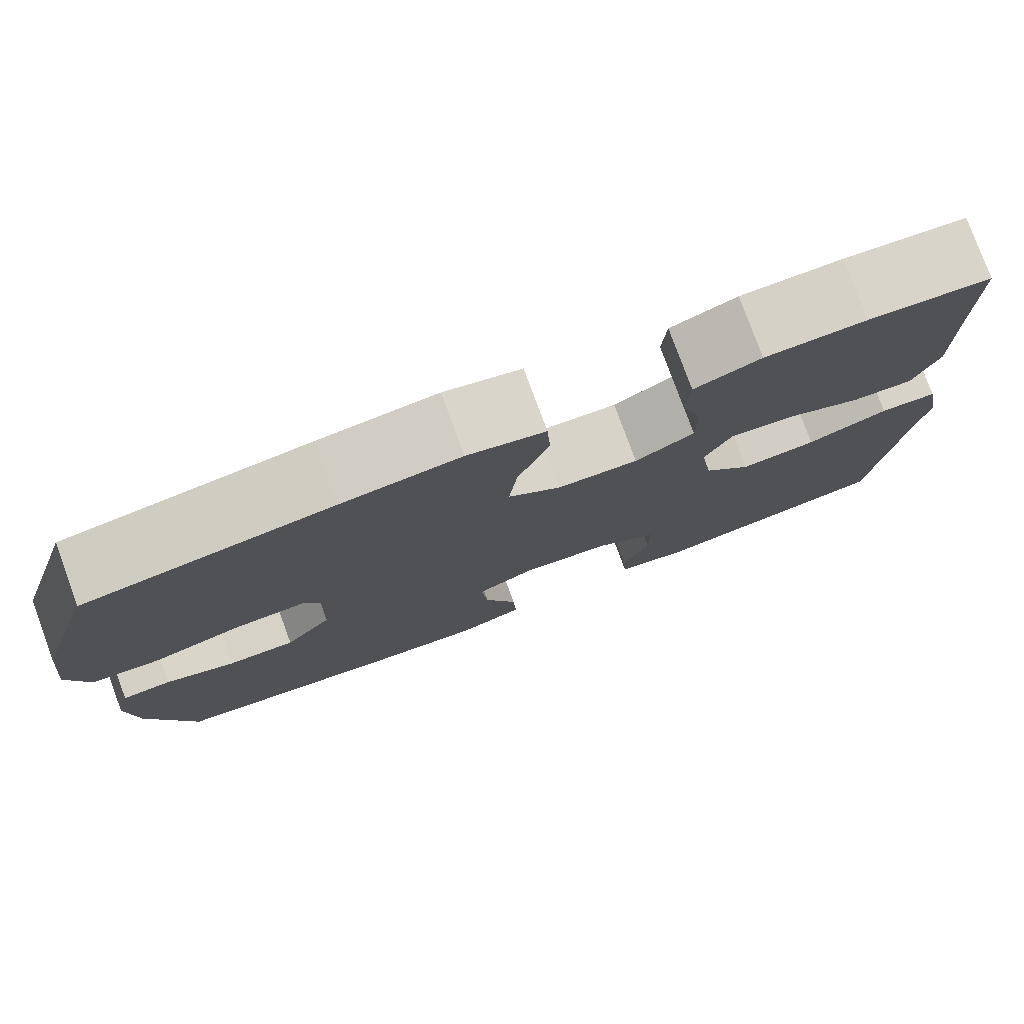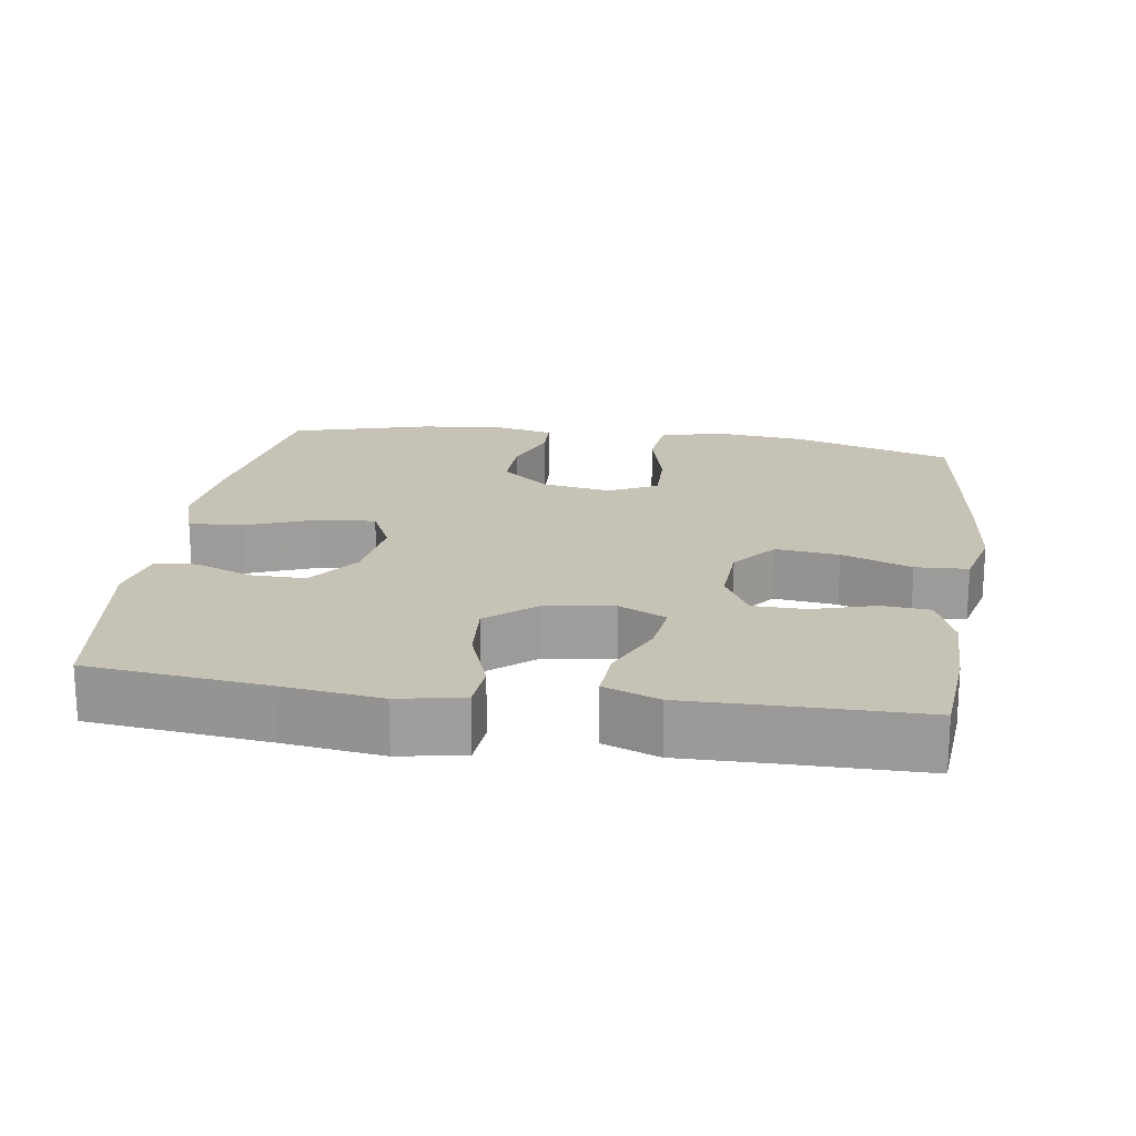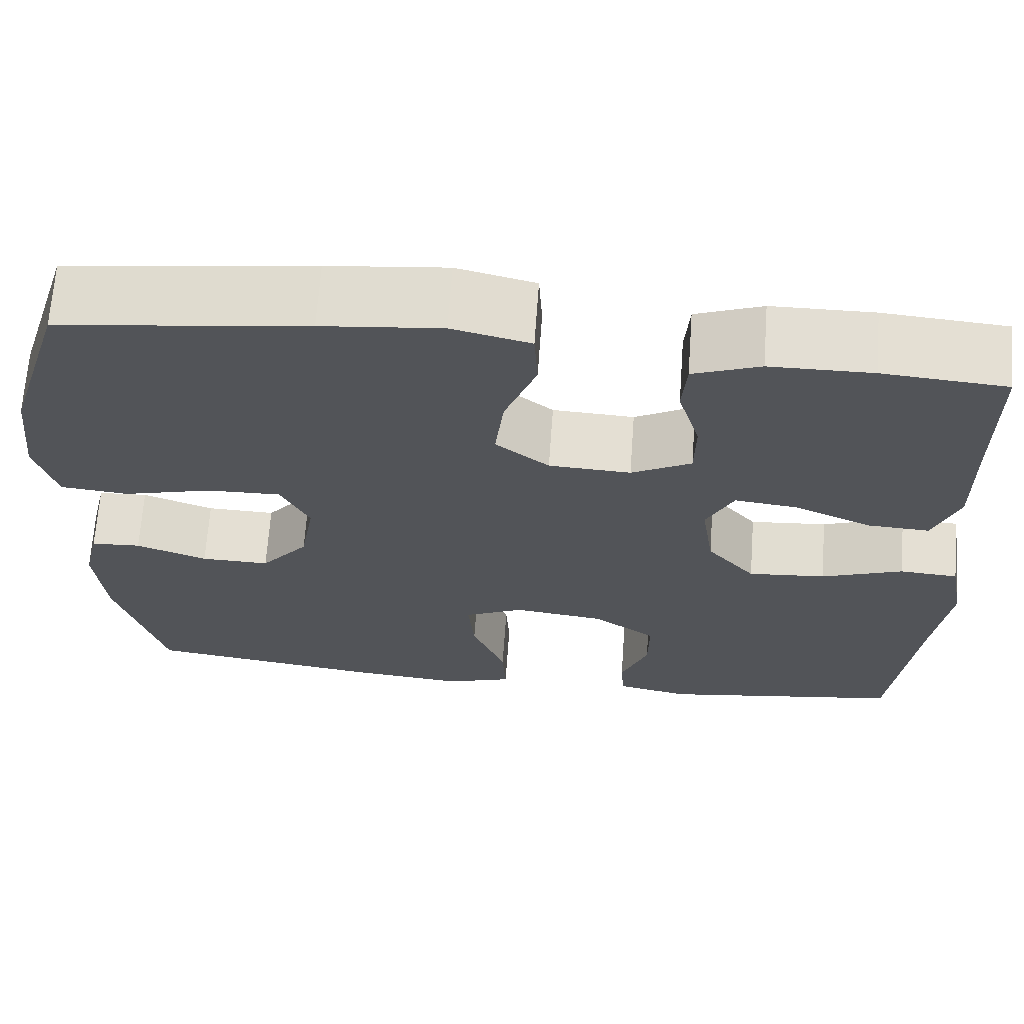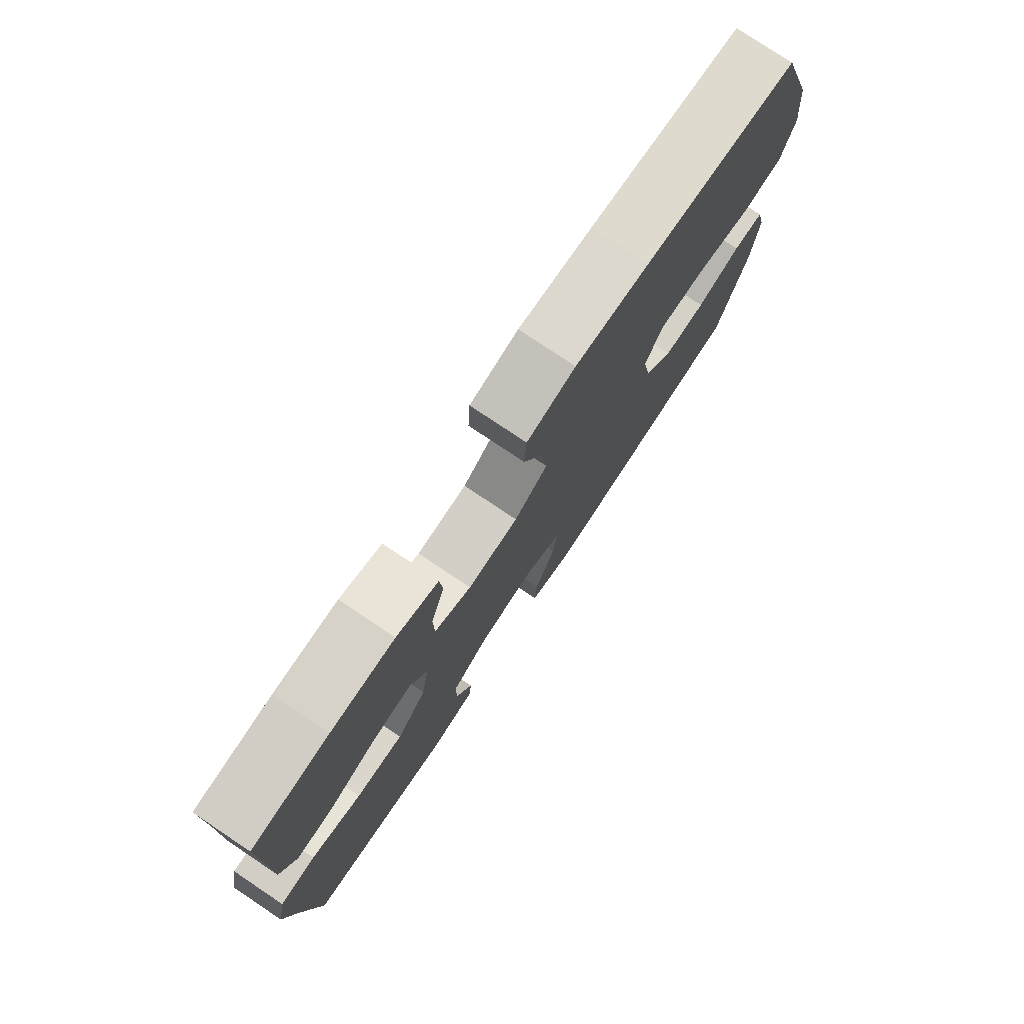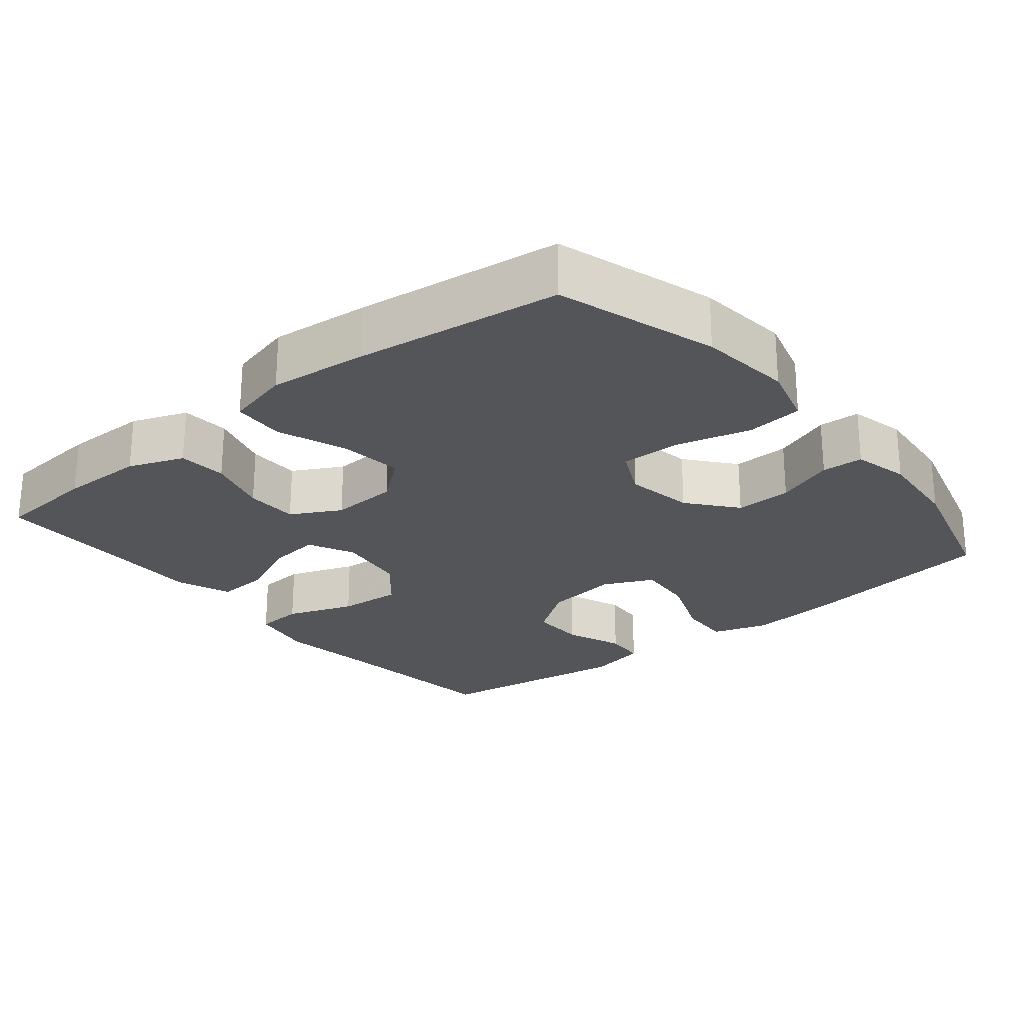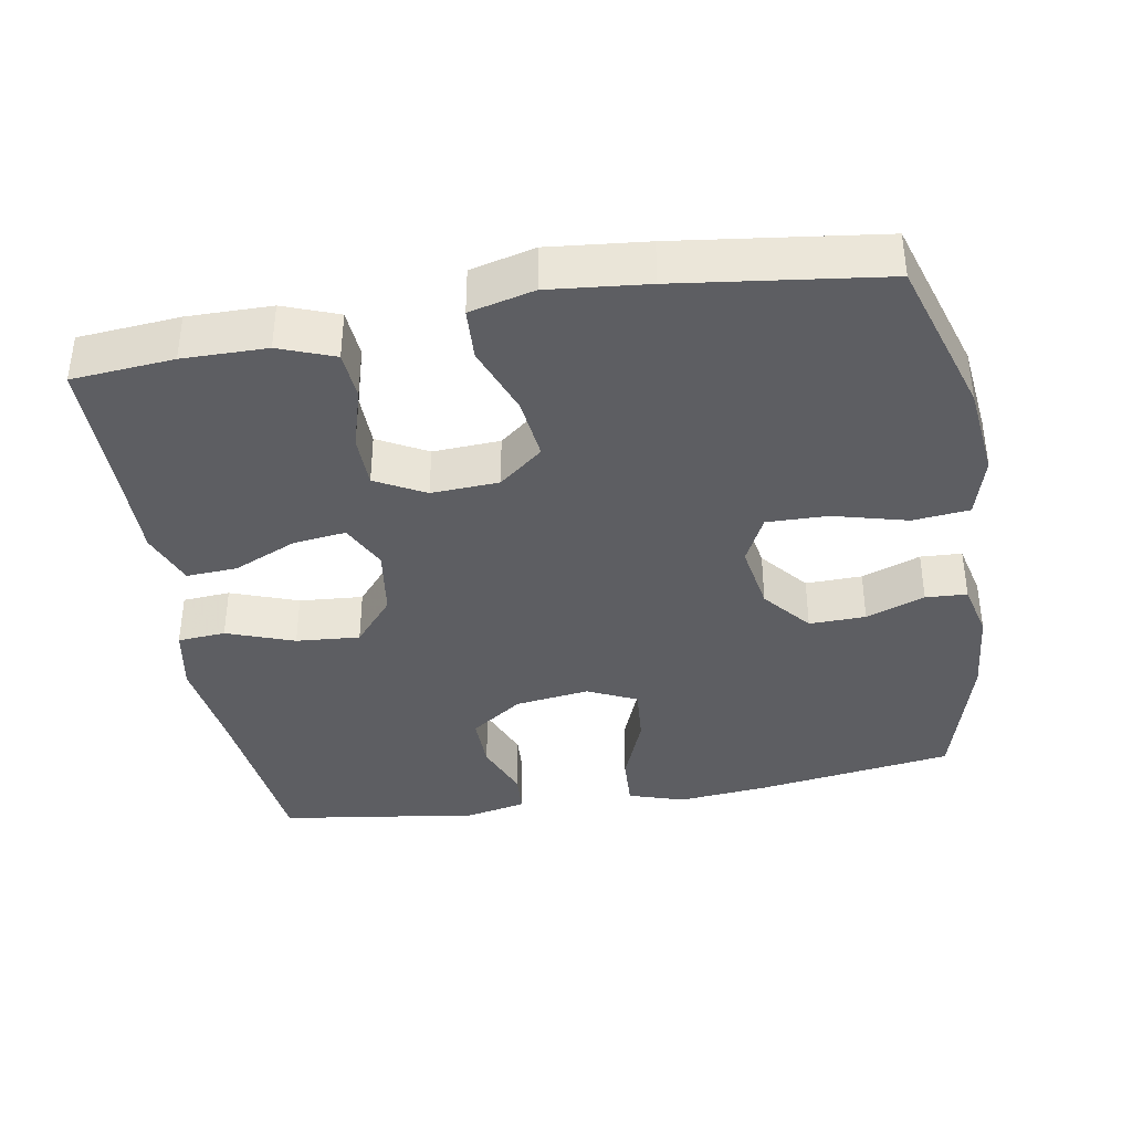
<metadata>
{"format":"obj","ext":"obj","renderer":"f3d","projection":"perspective","resolution":1024,"background":"white","views":[{"elev":78.5,"azim":159.8,"up":"+Z"},{"elev":19.3,"azim":-81.5,"up":"+Y"},{"elev":67.1,"azim":-175.9,"up":"+Z"},{"elev":78.0,"azim":-56.2,"up":"+Z"},{"elev":-24.5,"azim":39.4,"up":"+Y"},{"elev":-38.3,"azim":9.9,"up":"+Y"}]}
</metadata>
<code>
v 0.5 0.07 -0.5
v 0.226 0.07 -0.54
v 0.102 0.07 -0.552
v 0.025 0.07 -0.527
v 0.029 0.07 -0.453
v 0.067 0.07 -0.357
v 0.074 0.07 -0.277
v 0.006 0.07 -0.245
v -0.097 0.07 -0.259
v -0.169 0.07 -0.31
v -0.168 0.07 -0.386
v -0.137 0.07 -0.465
v -0.141 0.07 -0.522
v -0.224 0.07 -0.54
v -0.5 0.07 -0.5
v -0.527 0.07 -0.255
v -0.545 0.07 -0.118
v -0.528 0.07 -0.028
v -0.462 0.07 -0.023
v -0.369 0.07 -0.057
v -0.281 0.07 -0.064
v -0.226 0.07 0.001
v -0.212 0.07 0.097
v -0.243 0.07 0.161
v -0.316 0.07 0.152
v -0.404 0.07 0.113
v -0.474 0.07 0.109
v -0.503 0.07 0.185
v -0.501 0.07 0.308
v -0.5 0.07 0.5
v -0.36 0.07 0.512
v -0.244 0.07 0.511
v -0.168 0.07 0.482
v -0.163 0.07 0.415
v -0.188 0.07 0.33
v -0.187 0.07 0.257
v -0.119 0.07 0.22
v -0.026 0.07 0.225
v 0.035 0.07 0.274
v 0.025 0.07 0.361
v -0.011 0.07 0.457
v -0.007 0.07 0.529
v 0.082 0.07 0.551
v 0.218 0.07 0.537
v 0.5 0.07 0.5
v 0.568 0.07 0.281
v 0.582 0.07 0.153
v 0.558 0.07 0.068
v 0.48 0.07 0.06
v 0.378 0.07 0.087
v 0.294 0.07 0.089
v 0.261 0.07 0.022
v 0.277 0.07 -0.073
v 0.331 0.07 -0.139
v 0.409 0.07 -0.137
v 0.49 0.07 -0.107
v 0.547 0.07 -0.11
v 0.565 0.07 -0.187
v 0.554 0.07 -0.306
v 0.5 0 -0.5
v 0.226 0 -0.54
v 0.102 0 -0.552
v 0.025 0 -0.527
v 0.029 0 -0.453
v 0.067 0 -0.357
v 0.074 0 -0.277
v 0.006 0 -0.245
v -0.097 0 -0.259
v -0.169 0 -0.31
v -0.168 0 -0.386
v -0.137 0 -0.465
v -0.141 0 -0.522
v -0.224 0 -0.54
v -0.5 0 -0.5
v -0.527 0 -0.255
v -0.545 0 -0.118
v -0.528 0 -0.028
v -0.462 0 -0.023
v -0.369 0 -0.057
v -0.281 0 -0.064
v -0.226 0 0.001
v -0.212 0 0.097
v -0.243 0 0.161
v -0.316 0 0.152
v -0.404 0 0.113
v -0.474 0 0.109
v -0.503 0 0.185
v -0.501 0 0.308
v -0.5 0 0.5
v -0.36 0 0.512
v -0.244 0 0.511
v -0.168 0 0.482
v -0.163 0 0.415
v -0.188 0 0.33
v -0.187 0 0.257
v -0.119 0 0.22
v -0.026 0 0.225
v 0.035 0 0.274
v 0.025 0 0.361
v -0.011 0 0.457
v -0.007 0 0.529
v 0.082 0 0.551
v 0.218 0 0.537
v 0.5 0 0.5
v 0.568 0 0.281
v 0.582 0 0.153
v 0.558 0 0.068
v 0.48 0 0.06
v 0.378 0 0.087
v 0.294 0 0.089
v 0.261 0 0.022
v 0.277 0 -0.073
v 0.331 0 -0.139
v 0.409 0 -0.137
v 0.49 0 -0.107
v 0.547 0 -0.11
v 0.565 0 -0.187
v 0.554 0 -0.306
f 4 5 6
f 3 4 6
f 2 3 6
f 1 2 6
f 59 1 6
f 58 59 6
f 57 58 6
f 56 57 6
f 55 56 6
f 54 55 6 7
f 53 54 7 8
f 52 53 8 9
f 51 52 9 10
f 48 49 50
f 47 48 50
f 46 47 50
f 45 46 50
f 44 45 50
f 43 44 50
f 42 43 50
f 41 42 50
f 40 41 50
f 39 40 50 51
f 38 39 51 10
f 33 34 35
f 32 33 35
f 31 32 35
f 30 31 35
f 29 30 35
f 29 35 36
f 28 29 36
f 27 28 36
f 26 27 36
f 25 26 36
f 24 25 36 37
f 18 19 20
f 17 18 20
f 16 17 20
f 15 16 20
f 14 15 20
f 13 14 20
f 12 13 20
f 11 12 20
f 10 11 20 21
f 38 10 21 22
f 23 24 37 38
f 22 23 38
f 65 64 63
f 65 63 62
f 65 62 61
f 65 61 60
f 65 60 118
f 65 118 117
f 65 117 116
f 65 116 115
f 65 115 114
f 66 65 114 113
f 67 66 113 112
f 68 67 112 111
f 69 68 111 110
f 109 108 107
f 109 107 106
f 109 106 105
f 109 105 104
f 109 104 103
f 109 103 102
f 109 102 101
f 109 101 100
f 109 100 99
f 110 109 99 98
f 69 110 98 97
f 94 93 92
f 94 92 91
f 94 91 90
f 94 90 89
f 94 89 88
f 95 94 88
f 95 88 87
f 95 87 86
f 95 86 85
f 95 85 84
f 96 95 84 83
f 79 78 77
f 79 77 76
f 79 76 75
f 79 75 74
f 79 74 73
f 79 73 72
f 79 72 71
f 79 71 70
f 80 79 70 69
f 81 80 69 97
f 97 96 83 82
f 97 82 81
f 1 60 61 2
f 2 61 62 3
f 3 62 63 4
f 4 63 64 5
f 5 64 65 6
f 6 65 66 7
f 7 66 67 8
f 8 67 68 9
f 9 68 69 10
f 10 69 70 11
f 11 70 71 12
f 12 71 72 13
f 13 72 73 14
f 14 73 74 15
f 15 74 75 16
f 16 75 76 17
f 17 76 77 18
f 18 77 78 19
f 19 78 79 20
f 20 79 80 21
f 21 80 81 22
f 22 81 82 23
f 23 82 83 24
f 24 83 84 25
f 25 84 85 26
f 26 85 86 27
f 27 86 87 28
f 28 87 88 29
f 29 88 89 30
f 30 89 90 31
f 31 90 91 32
f 32 91 92 33
f 33 92 93 34
f 34 93 94 35
f 35 94 95 36
f 36 95 96 37
f 37 96 97 38
f 38 97 98 39
f 39 98 99 40
f 40 99 100 41
f 41 100 101 42
f 42 101 102 43
f 43 102 103 44
f 44 103 104 45
f 45 104 105 46
f 46 105 106 47
f 47 106 107 48
f 48 107 108 49
f 49 108 109 50
f 50 109 110 51
f 51 110 111 52
f 52 111 112 53
f 53 112 113 54
f 54 113 114 55
f 55 114 115 56
f 56 115 116 57
f 57 116 117 58
f 58 117 118 59
f 59 118 60 1

</code>
